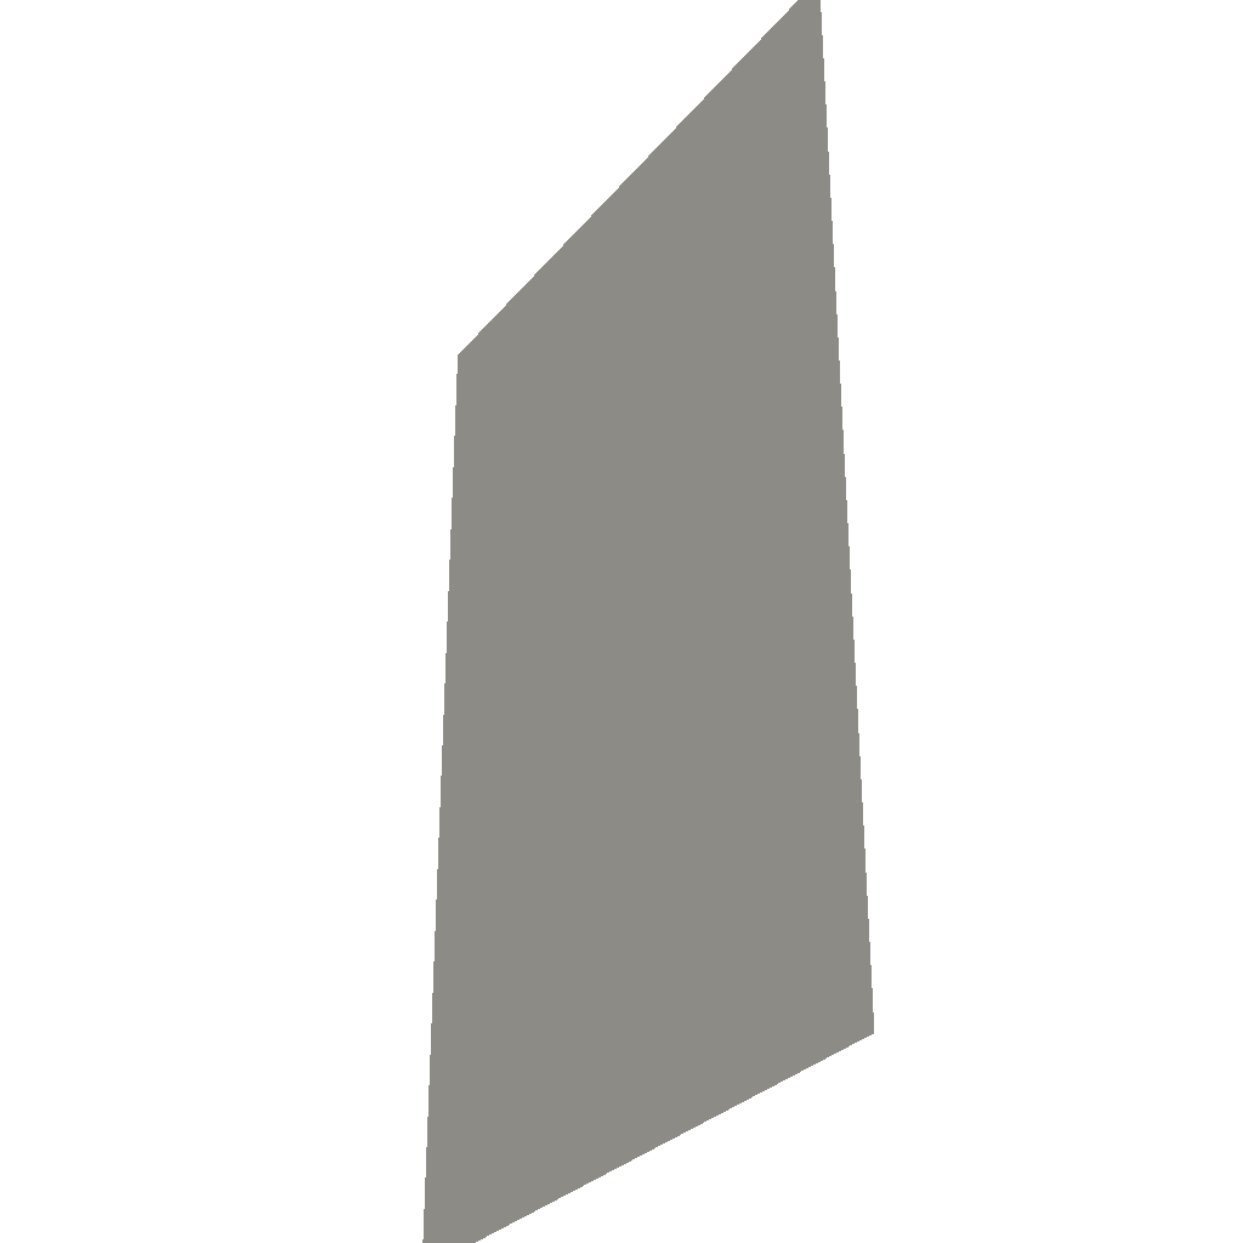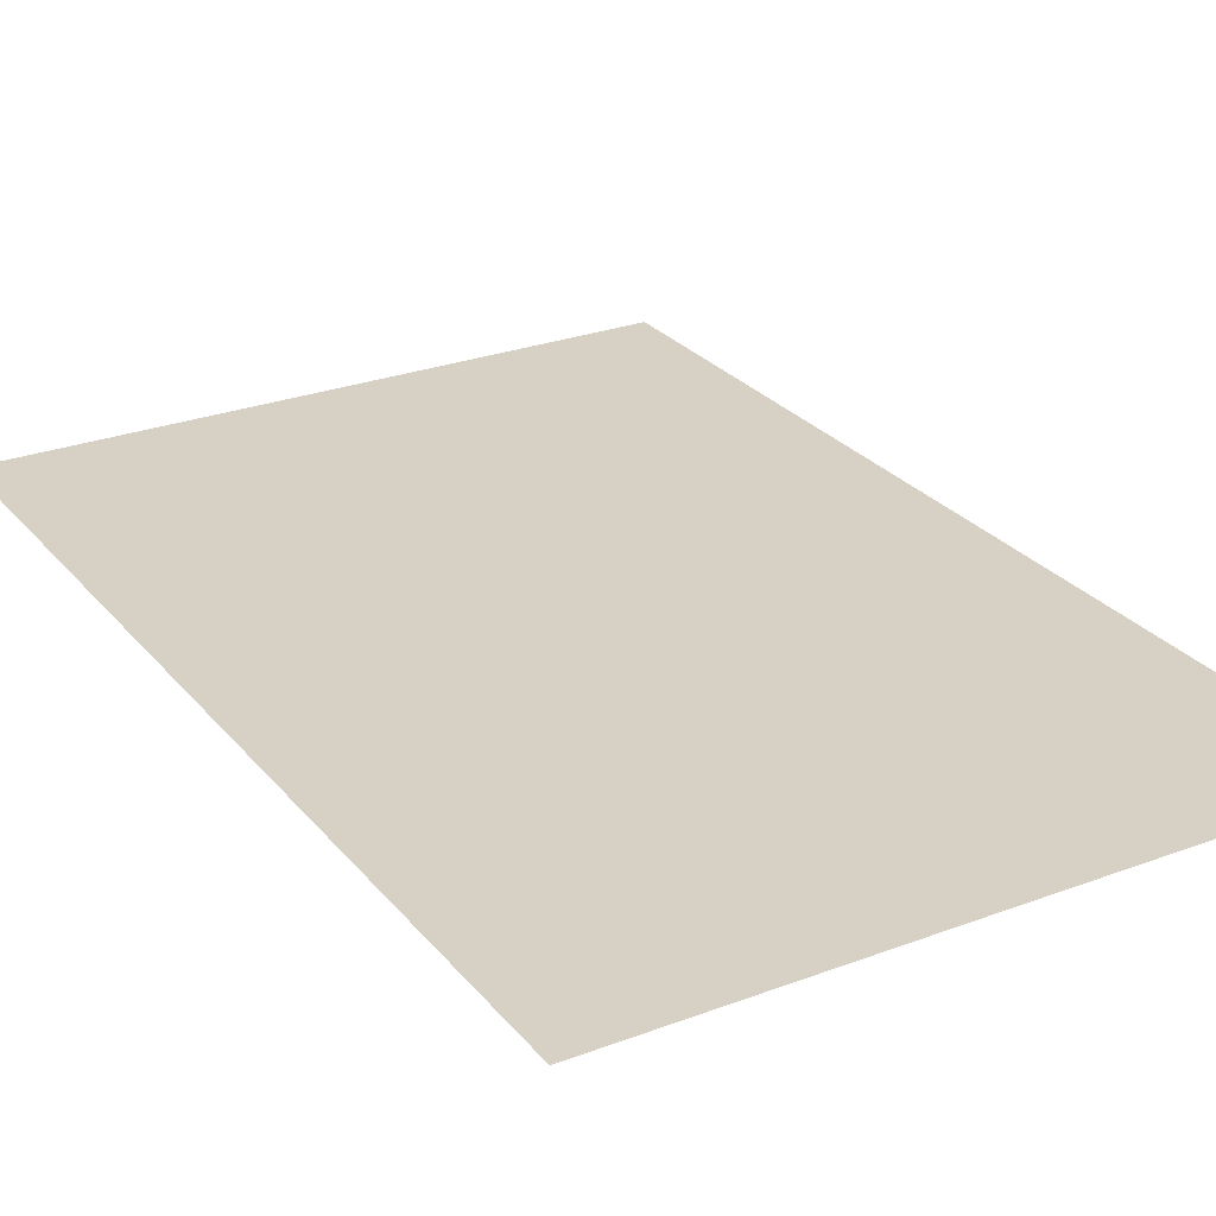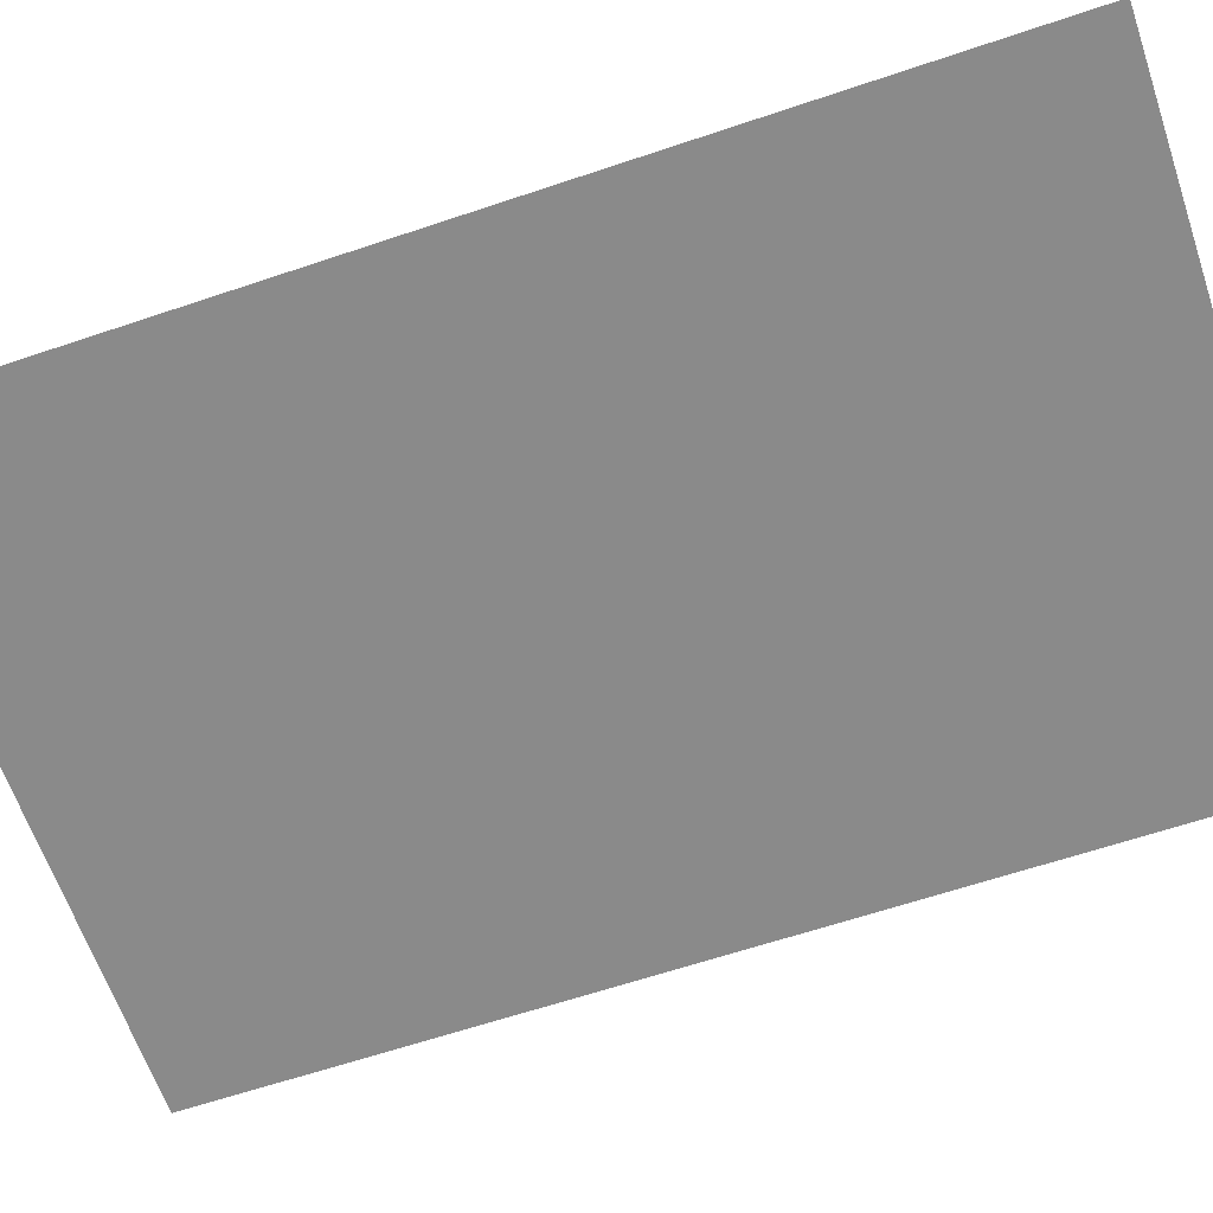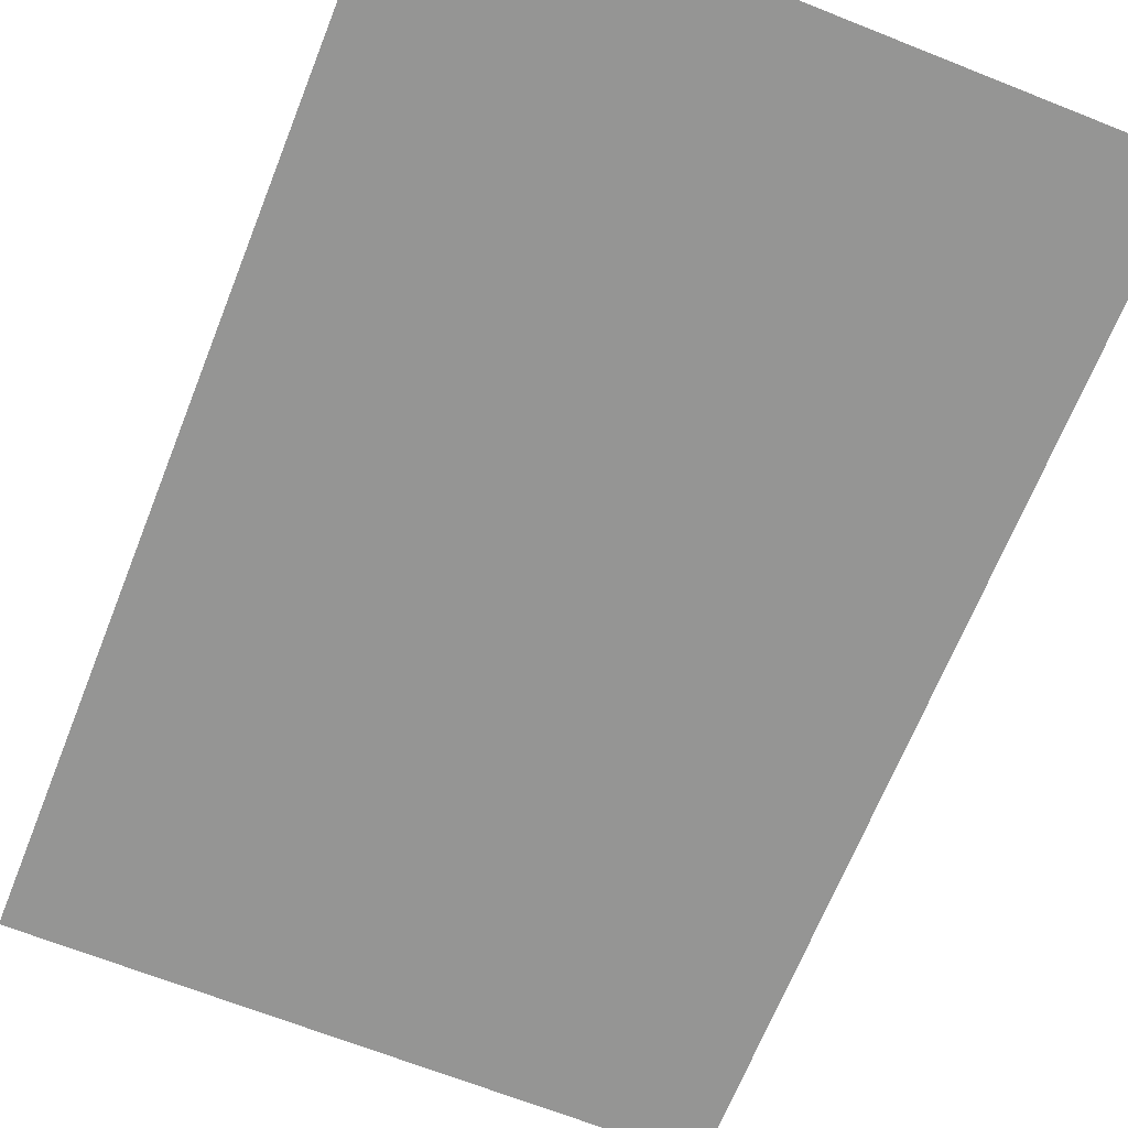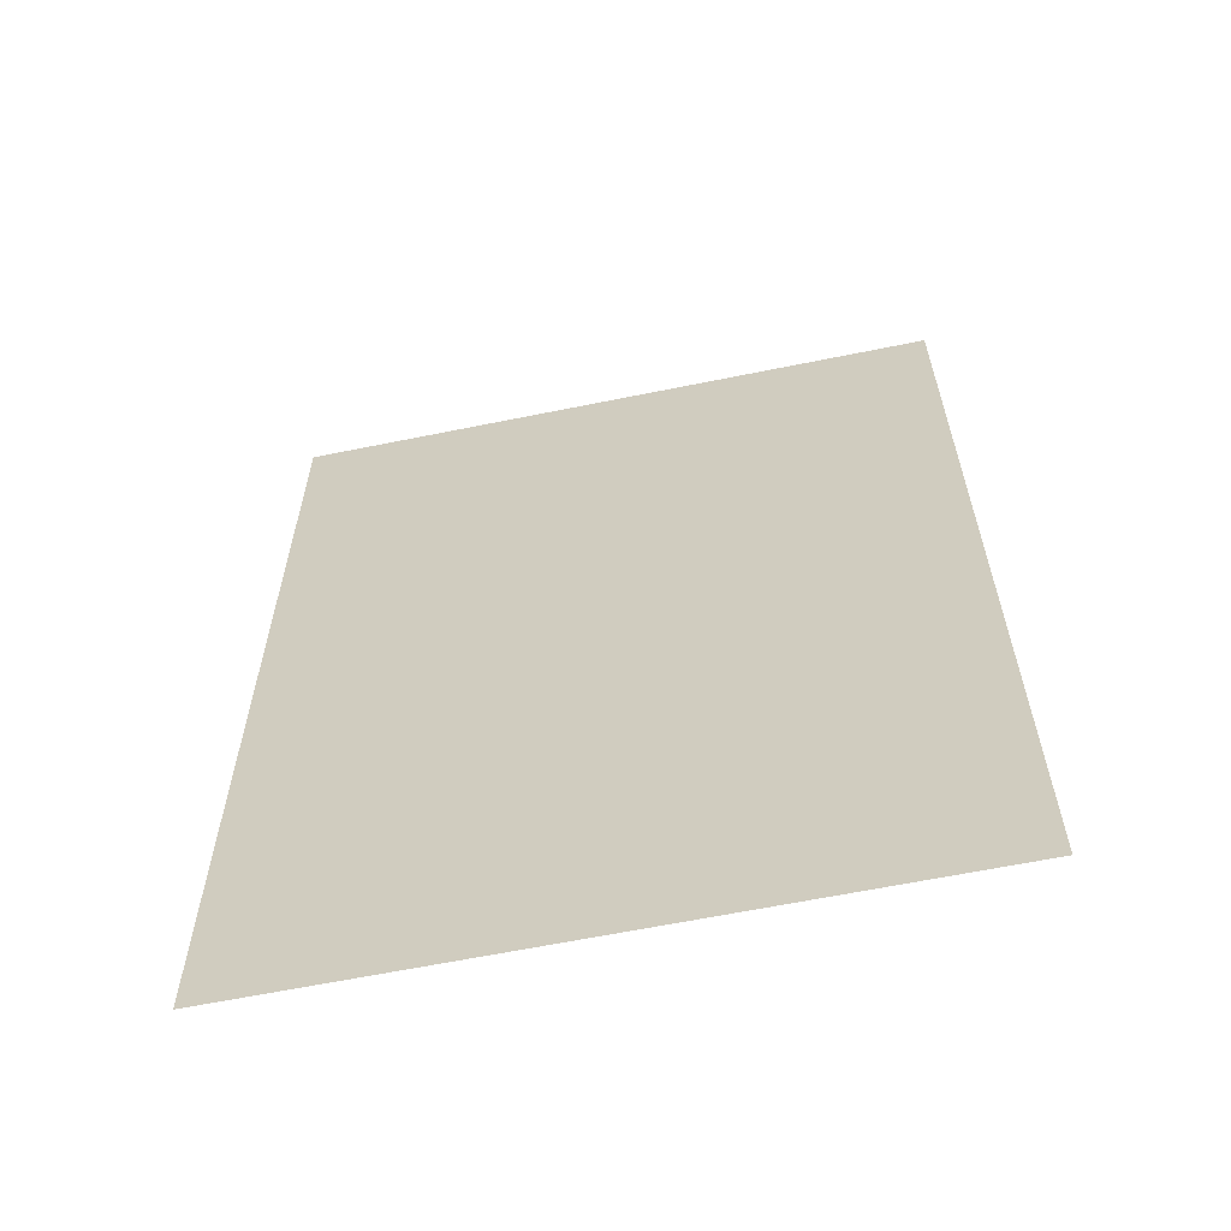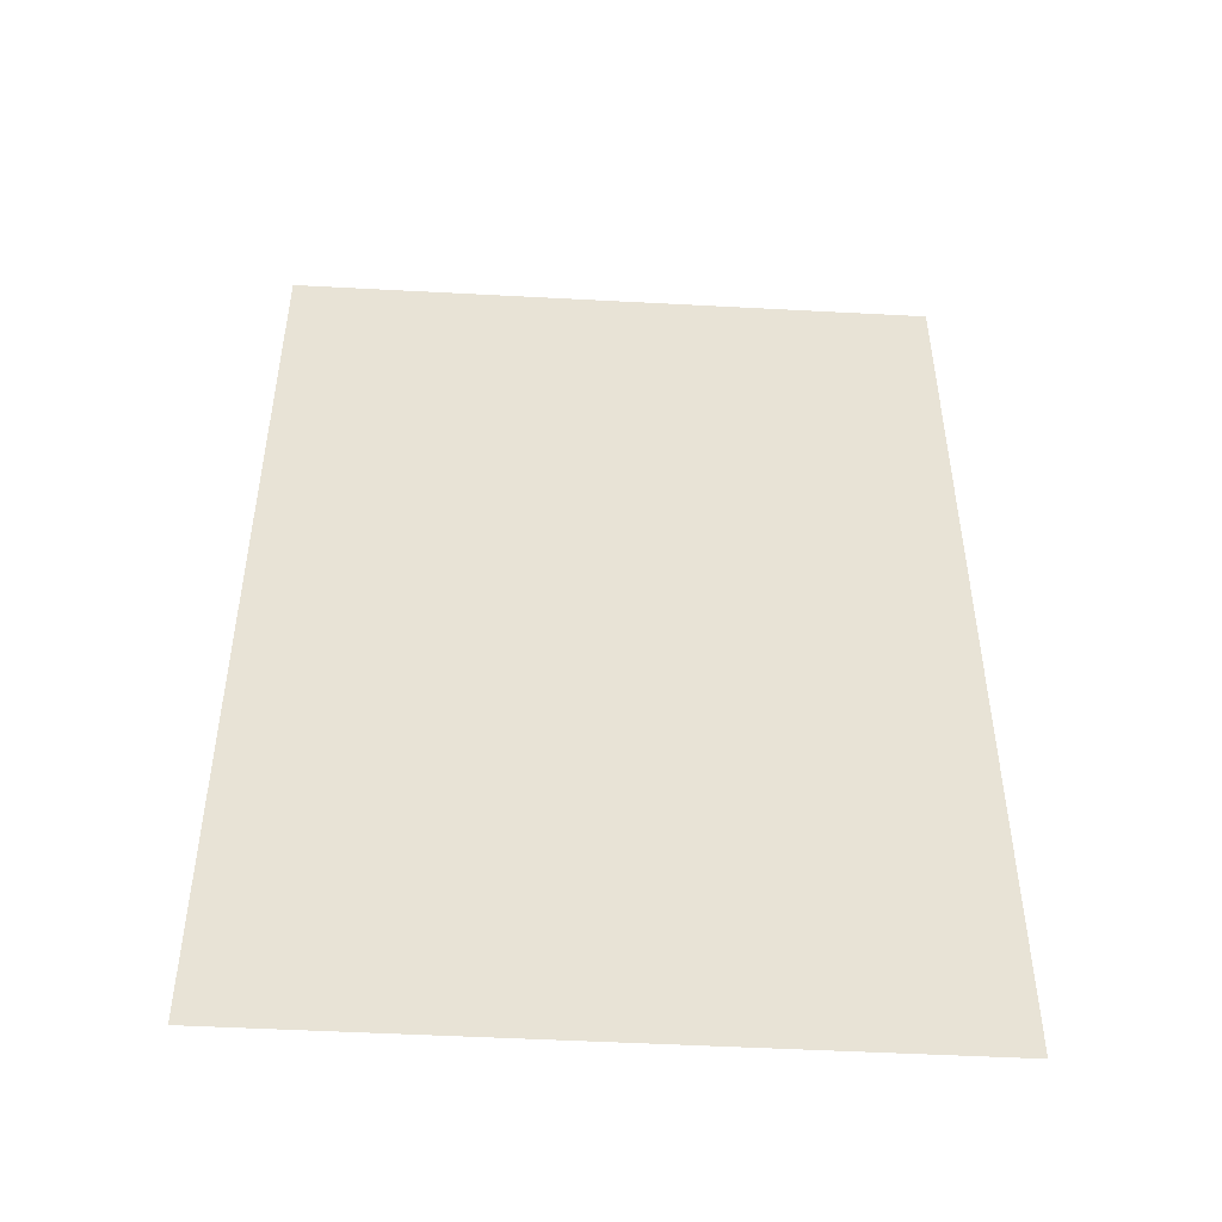
<metadata>
{"format":"obj","ext":"obj","renderer":"f3d","projection":"perspective","resolution":1024,"background":"white","views":[{"elev":-30.5,"azim":58.0,"up":"+Y"},{"elev":26.8,"azim":149.6,"up":"+Z"},{"elev":-63.4,"azim":-71.2,"up":"+Z"},{"elev":-67.4,"azim":-21.7,"up":"+Z"},{"elev":-62.5,"azim":11.7,"up":"+Y"},{"elev":-49.3,"azim":-3.4,"up":"+Y"}]}
</metadata>
<code>
v 1.2 -1.9 0
v 1.2 1.7 0
v -1.2 1.7 0
v -1.2 -1.9 0
g dock
f 1 2 3 4
g fishing_floor
f 1 2 3 4

</code>
